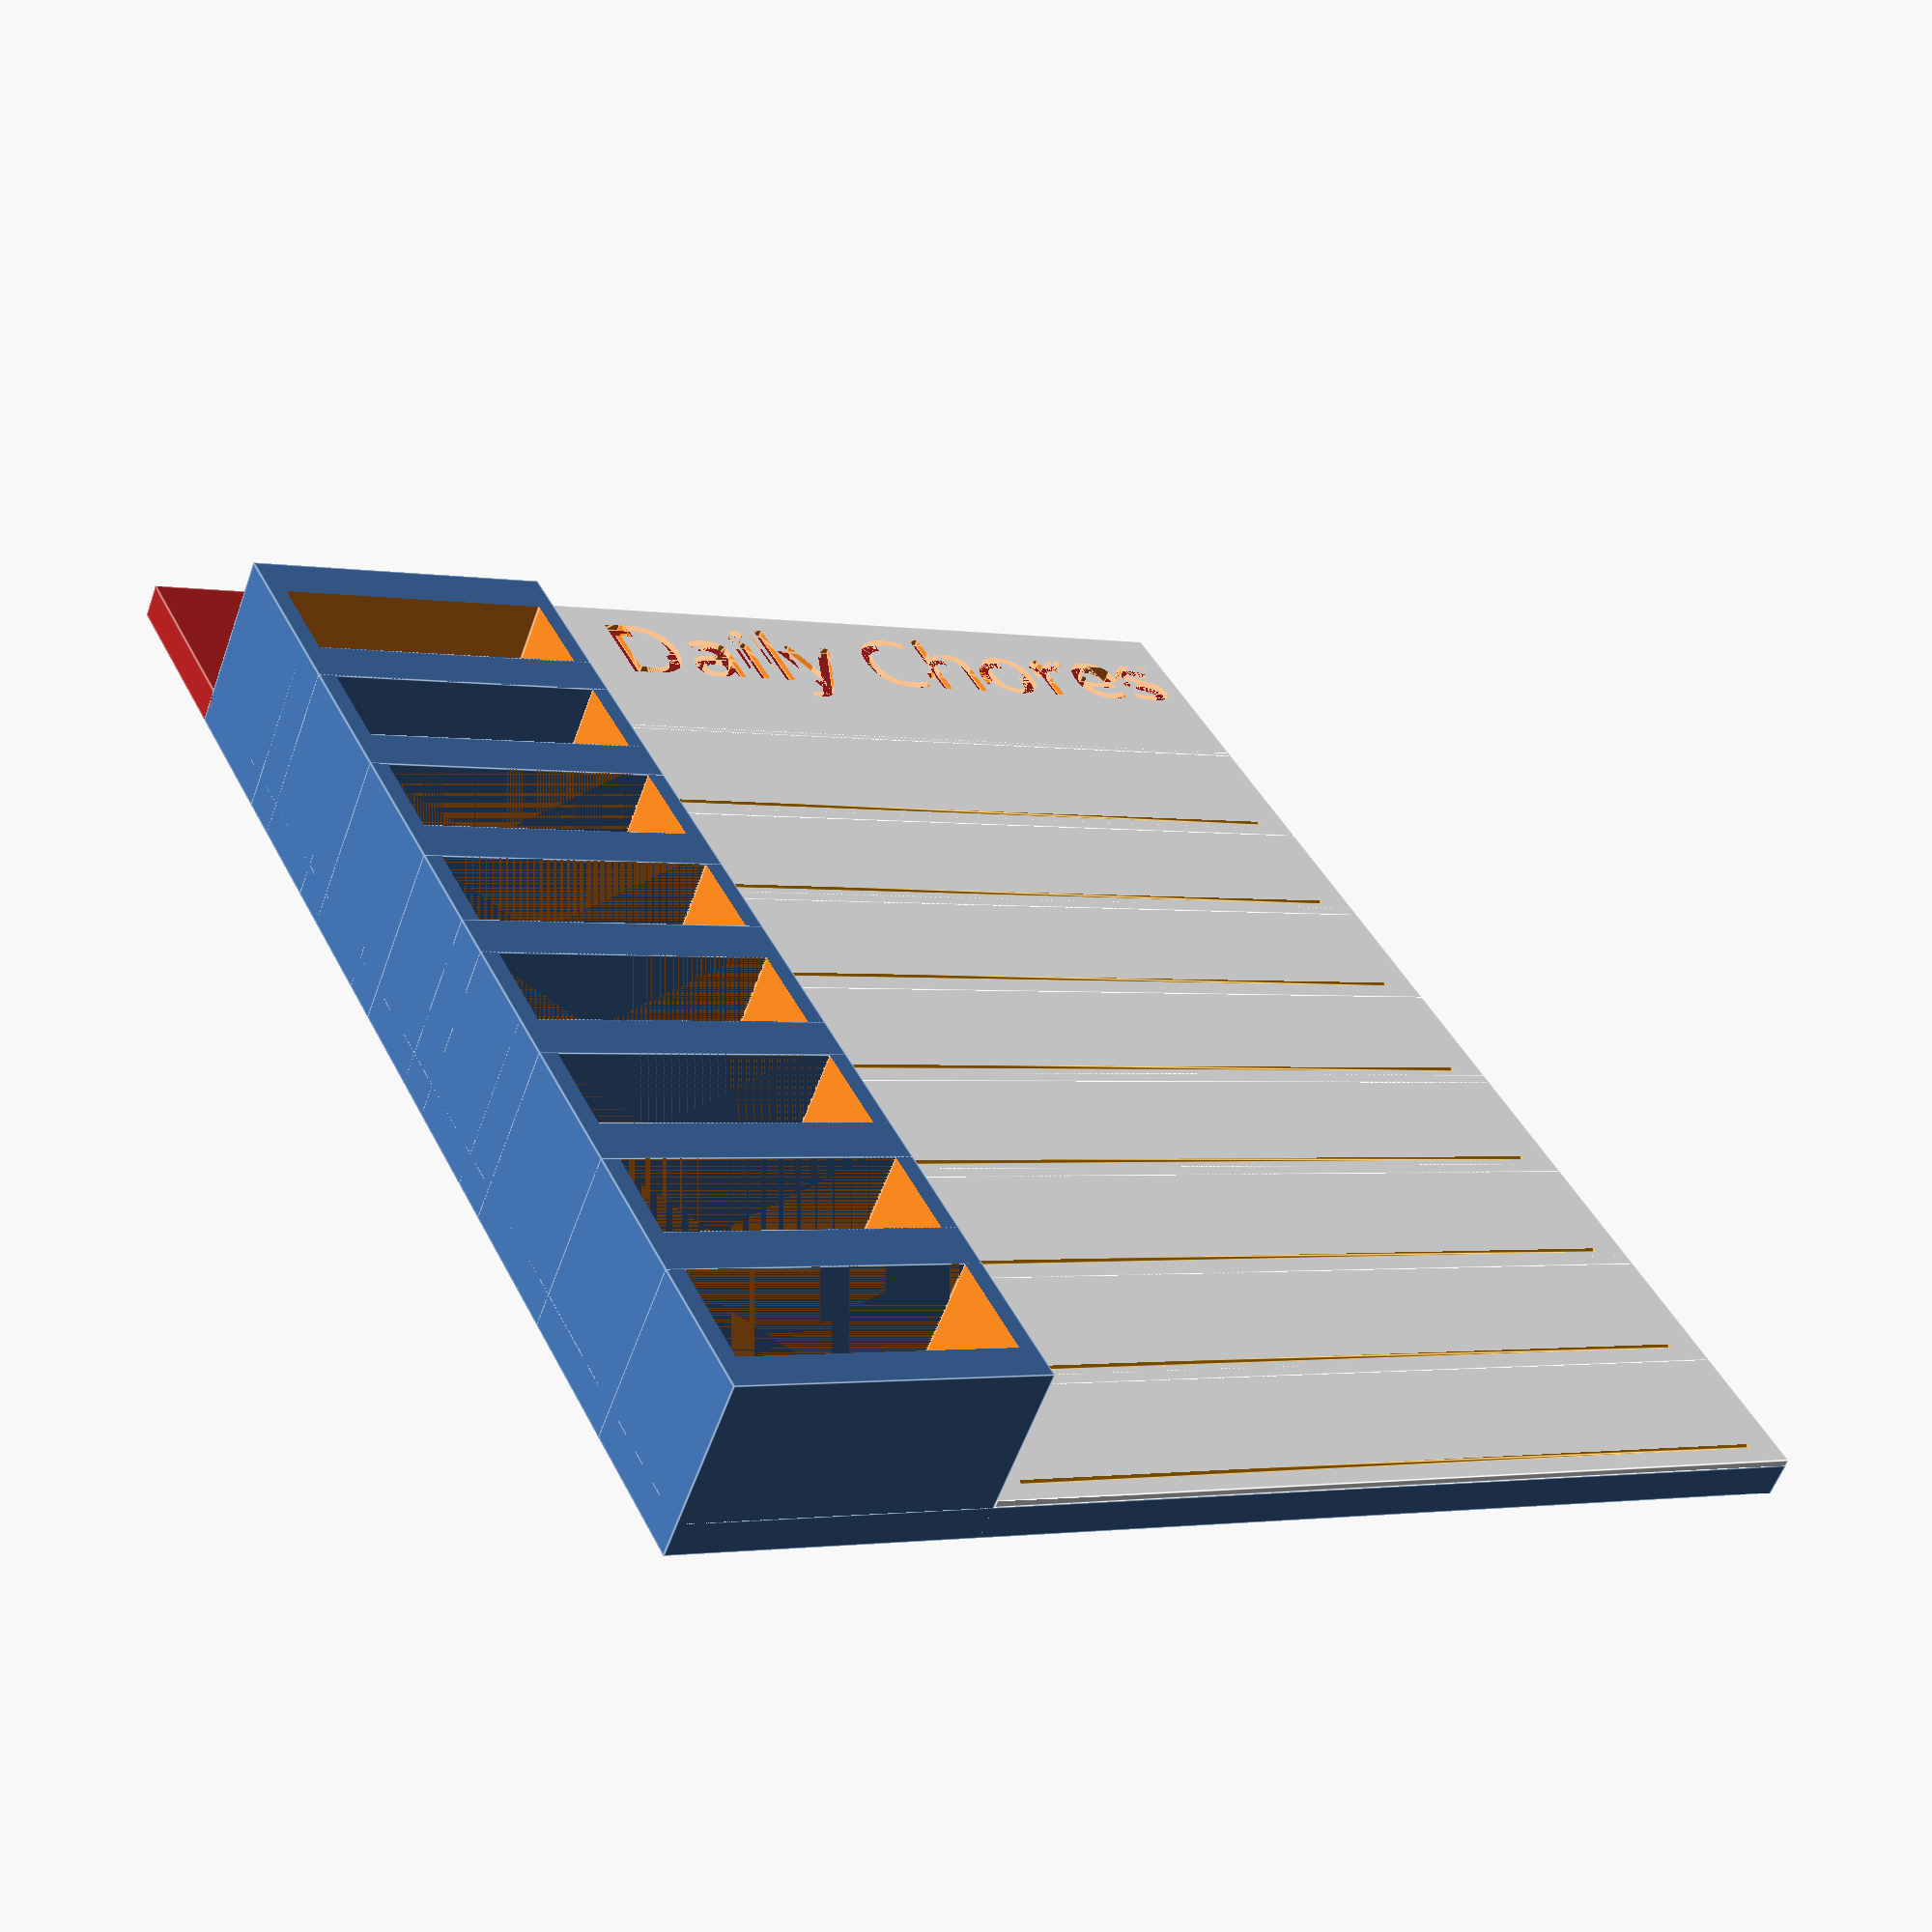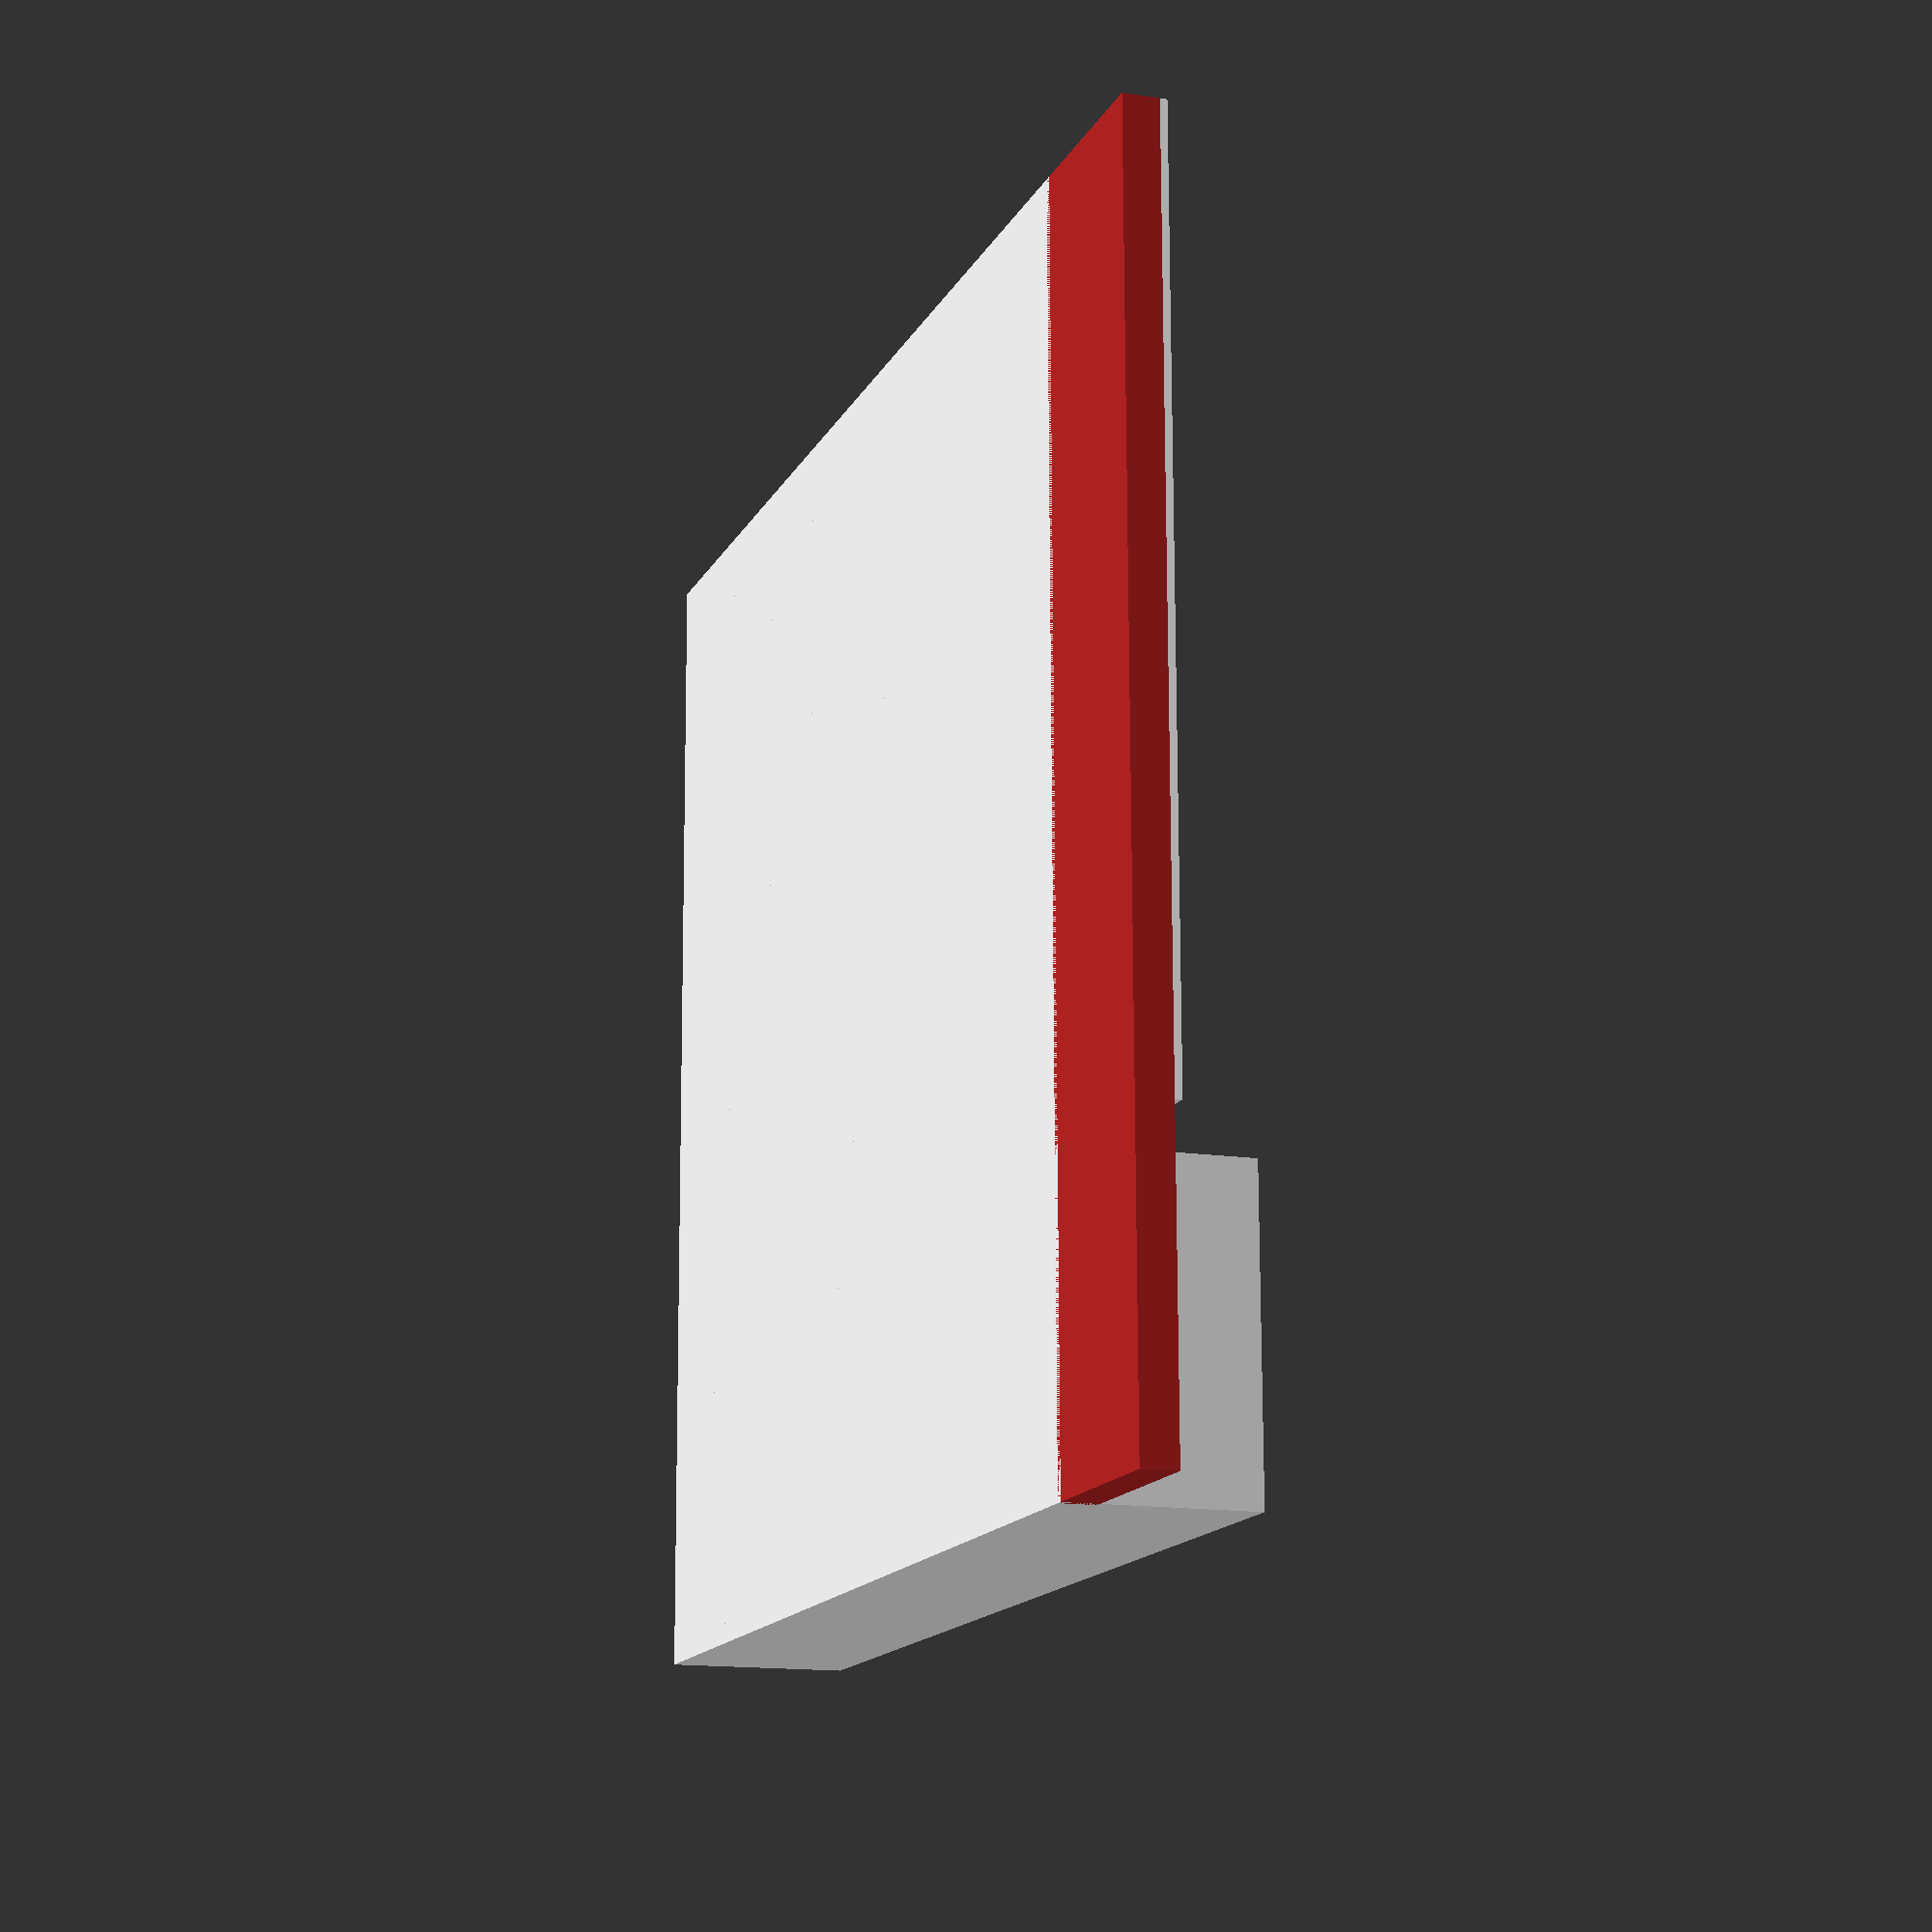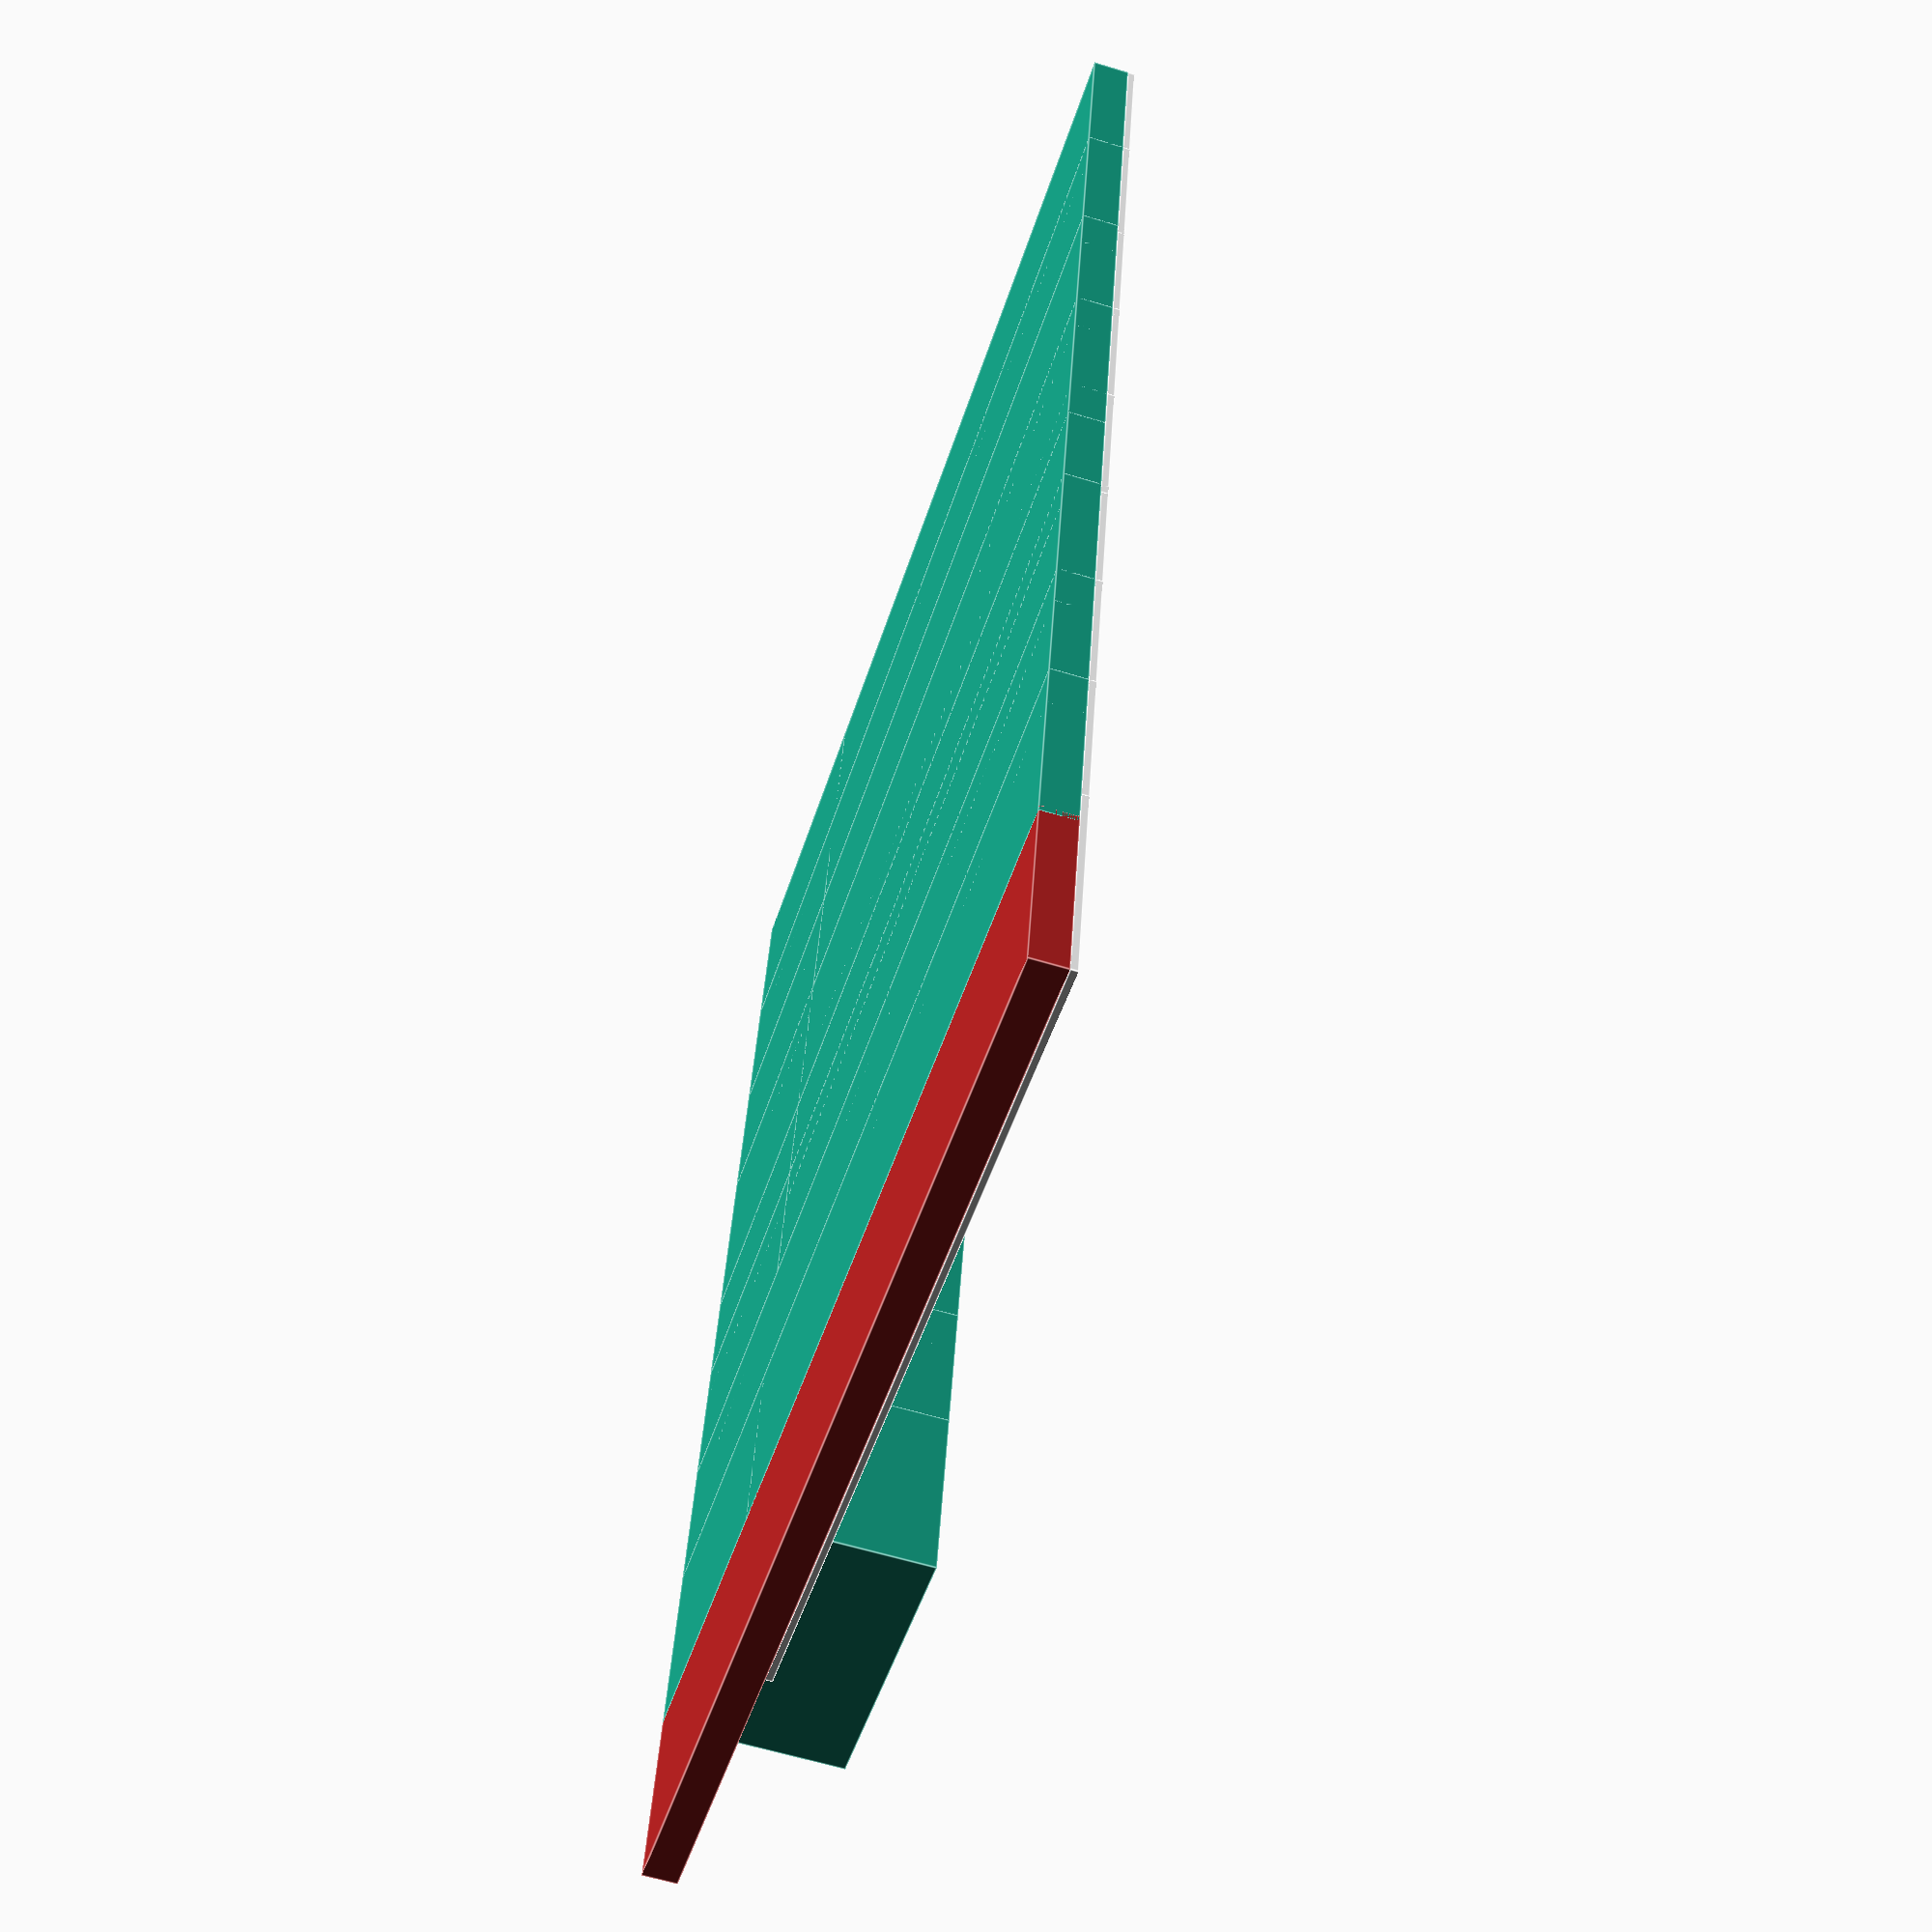
<openscad>
$fn=200;

// use "lib/fonts/Vampire Kiss Demo/fonts/Vampire Kiss Demo.ttf";
//TODO: left/right hand
//TODO: make toggle boxes less ugly
//TODO: paper lines should be grooves
//TODO: paper inserts

//unit conversion
    i2c = 25.4;
    c2i = 0.03937;

MEASUREMENT     =   "page";     //page|toggles (whether to set size by page dimensions or number of toggles)
HAND            =   "right";    //right|left|both

PAGE_X          =   i2c * 4;    //4"x6"
PAGE_Y          =   i2c * 6;    //BUG: broken at different sizes
PAGE_Z          =   i2c * (1/32);

TOGGLEHOLE_X    =   31  ;//x
TOGGLEHOLE_Y    =   12.3;//y
TOGGLEHOLE_Z    =   21  ;//z
TOGGLEPADDING   =   4;

TOGGLEMOUNT_X   =   TOGGLEHOLE_X + TOGGLEPADDING;
TOGGLEMOUNT_Y   =   TOGGLEHOLE_Y + TOGGLEPADDING+1;
TOGGLEMOUNT_Z   =   TOGGLEHOLE_Z + TOGGLEPADDING;

TOGGLESPACE     =   TOGGLEPADDING + TOGGLEHOLE_Y;
NUMTOGGLES      =   floor(((PAGE_Y * .9) - TOGGLESPACE) / TOGGLESPACE);

LINEPADDING     =   TOGGLEPADDING*2 + TOGGLEHOLE_X;
LINELENGTH      =   PAGE_X - (TOGGLEPADDING*2);

FRAME_X         =   TOGGLEHOLE_X+TOGGLEPADDING+PAGE_X;
FRAME_Y         =   TOGGLEHOLE_Y + TOGGLESPACE;
FRAME_Z         =   4;

PAGEOFFSET_X    =   TOGGLEPADDING*2;
PAGEOFFSET_Y    =   TOGGLEPADDING*1.25;

module line(){
    rotate([0,90,0]) 
    linear_extrude(LINELENGTH) 
    polygon([[.5,1],[.5,0],[1,.5]]);
}

module page(){
    difference() {
        color("white") cube([PAGE_X, PAGE_Y/NUMTOGGLES-TOGGLEPADDING,PAGE_Z]);
        color("orange") translate([TOGGLEPADDING,TOGGLEPADDING/2,1.5]) line();
    }
}

module toggle(){
    difference(){
        cube([TOGGLEHOLE_X+TOGGLEPADDING, PAGE_Y/NUMTOGGLES, TOGGLEHOLE_Z]);
        translate([TOGGLEPADDING/2,TOGGLEPADDING,TOGGLEPADDING/2]) cube([TOGGLEHOLE_X, TOGGLEHOLE_Y, TOGGLEHOLE_Z]);
    }
}

module frame(){
    color("firebrick") cube([PAGE_X + TOGGLEMOUNT_X, PAGE_Y/NUMTOGGLES, FRAME_Z]);
}

module chartModule(){
    resize([]) frame();
    translate([TOGGLEMOUNT_X,0,FRAME_Z]) page();
    translate([0,0,0]) toggle();
}

module chartHeader(){
    // frame();
    translate([0,0,FRAME_Z]) difference() {
        color("white") translate([0,-TOGGLEPADDING,0])cube([PAGE_X, PAGE_Y/NUMTOGGLES+TOGGLEPADDING, PAGE_Z]);
        linear_extrude(3*PAGE_Z)
        translate([2*PAGEOFFSET_X+TOGGLEPADDING,TOGGLESPACE/2,1]) 
        // PAGEOFFSET_X+TOGGLEPADDING,TOGGLESPACE+TOGGLESPACE+1
        text("Daily Chores", font = "Vampire Kiss Demo");
    }
}

module chartModules(){
    chartModule();
    for( i = [1:1:NUMTOGGLES]) {
        translate([0,TOGGLESPACE*i,0]) chartModule();
    }
}

if (HAND=="left"){
    translate([0,PAGE_Y-TOGGLEMOUNT_Y,0]) chartHeader();
    translate([0,PAGE_Y-TOGGLEMOUNT_Y,0]) frame();
    translate([FRAME_X,0,0]) mirror([1,0,0]) chartModules();
} else if (HAND=="both"){
// Put the toggles on both sides
    translate([TOGGLEHOLE_X+TOGGLEPADDING,PAGE_Y-TOGGLEMOUNT_Y,0]) chartHeader();
    translate([0,PAGE_Y-TOGGLEMOUNT_Y,0]) frame();
    translate([TOGGLEHOLE_X+TOGGLEPADDING,PAGE_Y-TOGGLEMOUNT_Y,0]) frame();
    translate([0,0,0]) mirror([0,0,0]) chartModules();
    translate([TOGGLEHOLE_X+TOGGLEPADDING+FRAME_X,0,0]) mirror([1,0,0]) chartModules();
} else {
    translate([TOGGLEHOLE_X+TOGGLEPADDING,PAGE_Y-TOGGLEMOUNT_Y,0]) chartHeader();
    translate([0,PAGE_Y-TOGGLEMOUNT_Y,0]) frame();
    chartModules();
}
</openscad>
<views>
elev=57.6 azim=333.5 roll=340.3 proj=p view=edges
elev=194.4 azim=90.6 roll=289.0 proj=p view=solid
elev=60.2 azim=168.8 roll=252.6 proj=p view=edges
</views>
